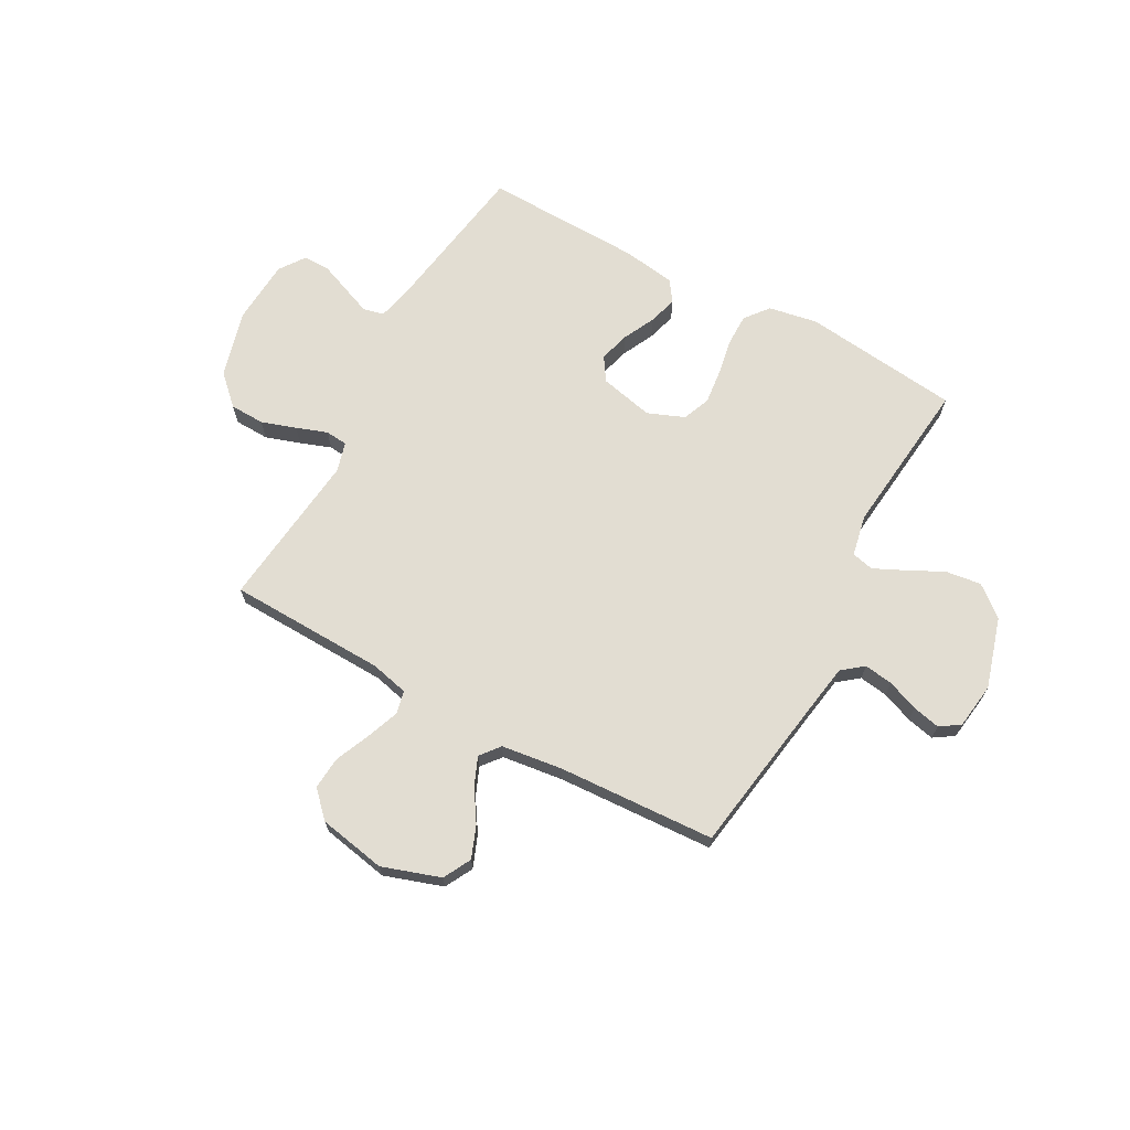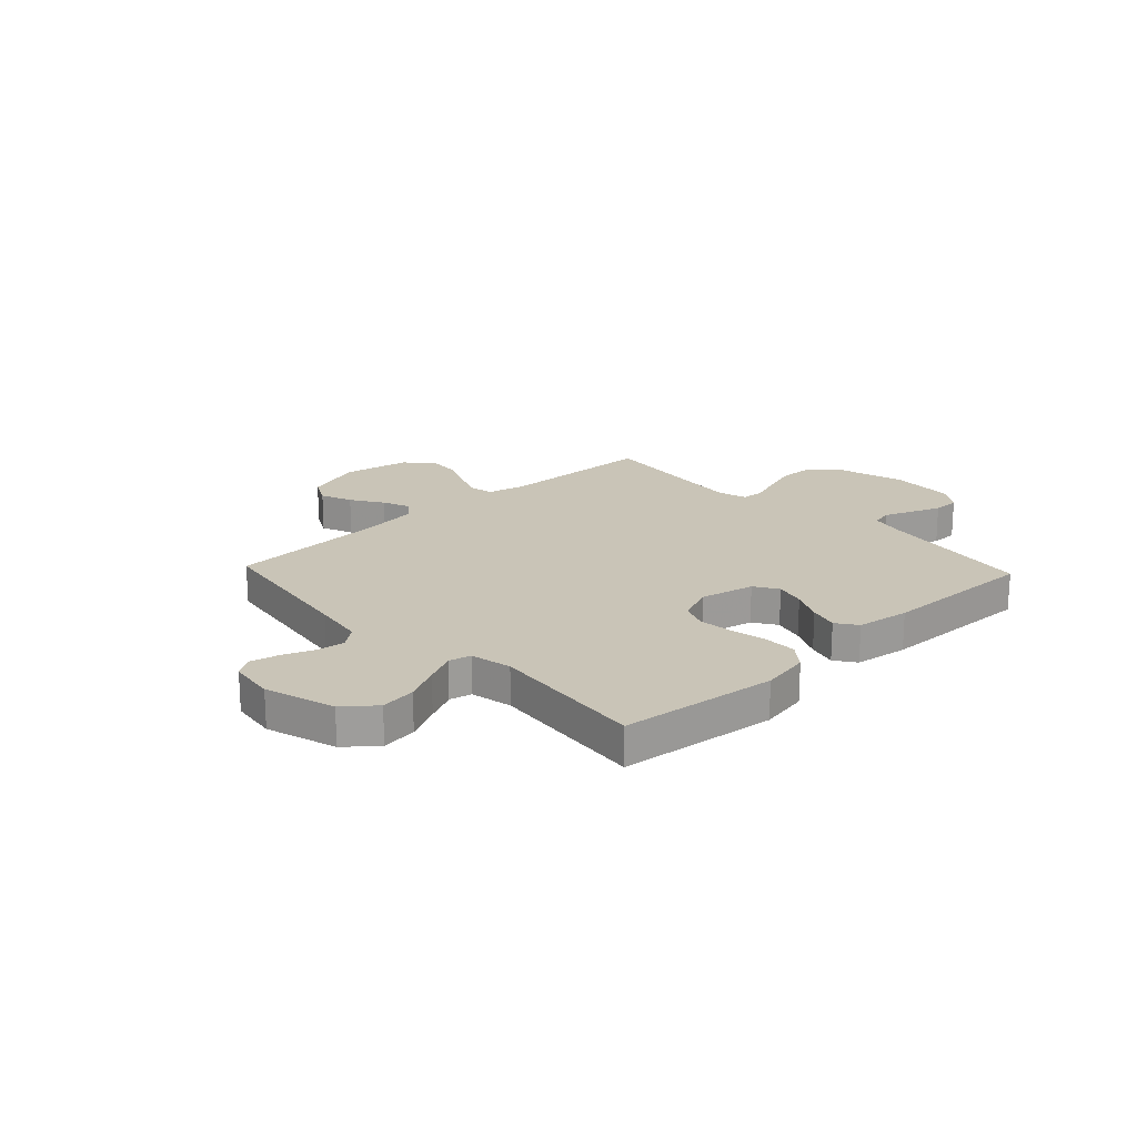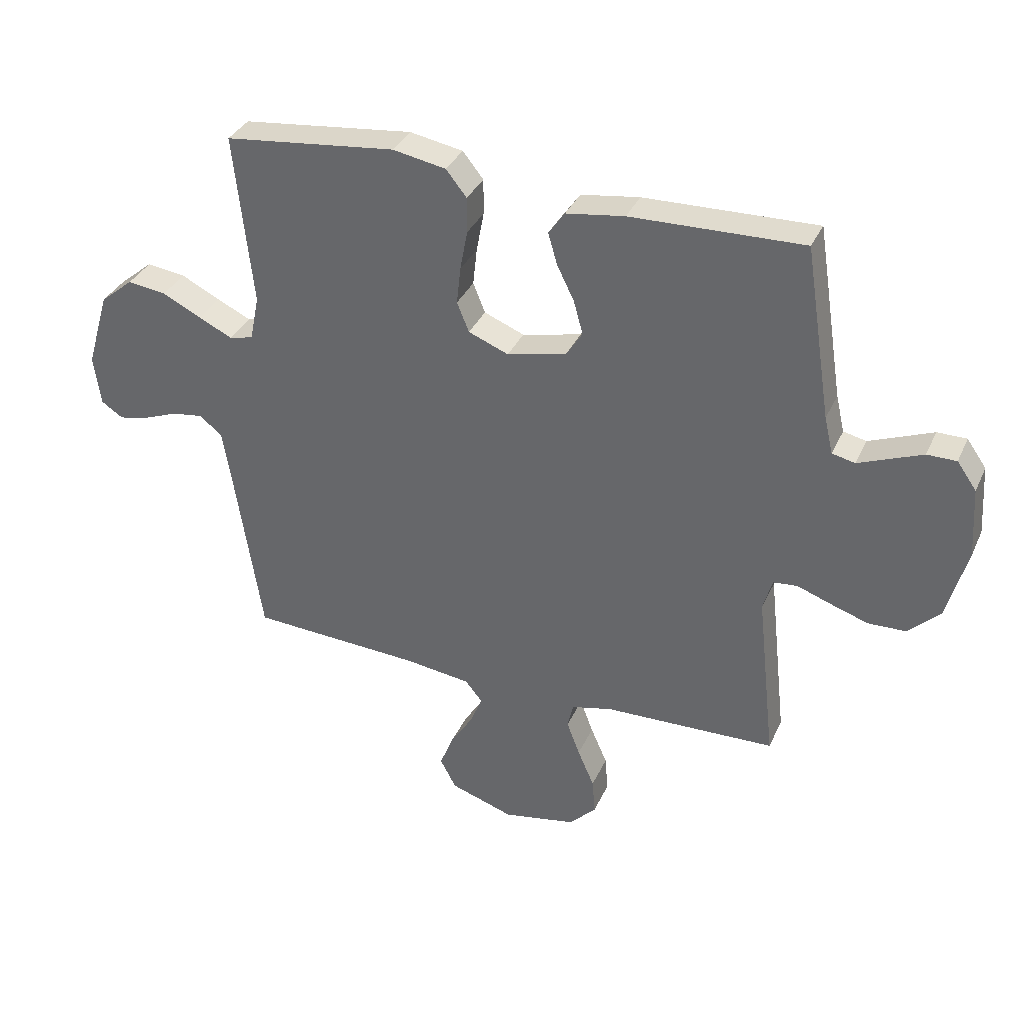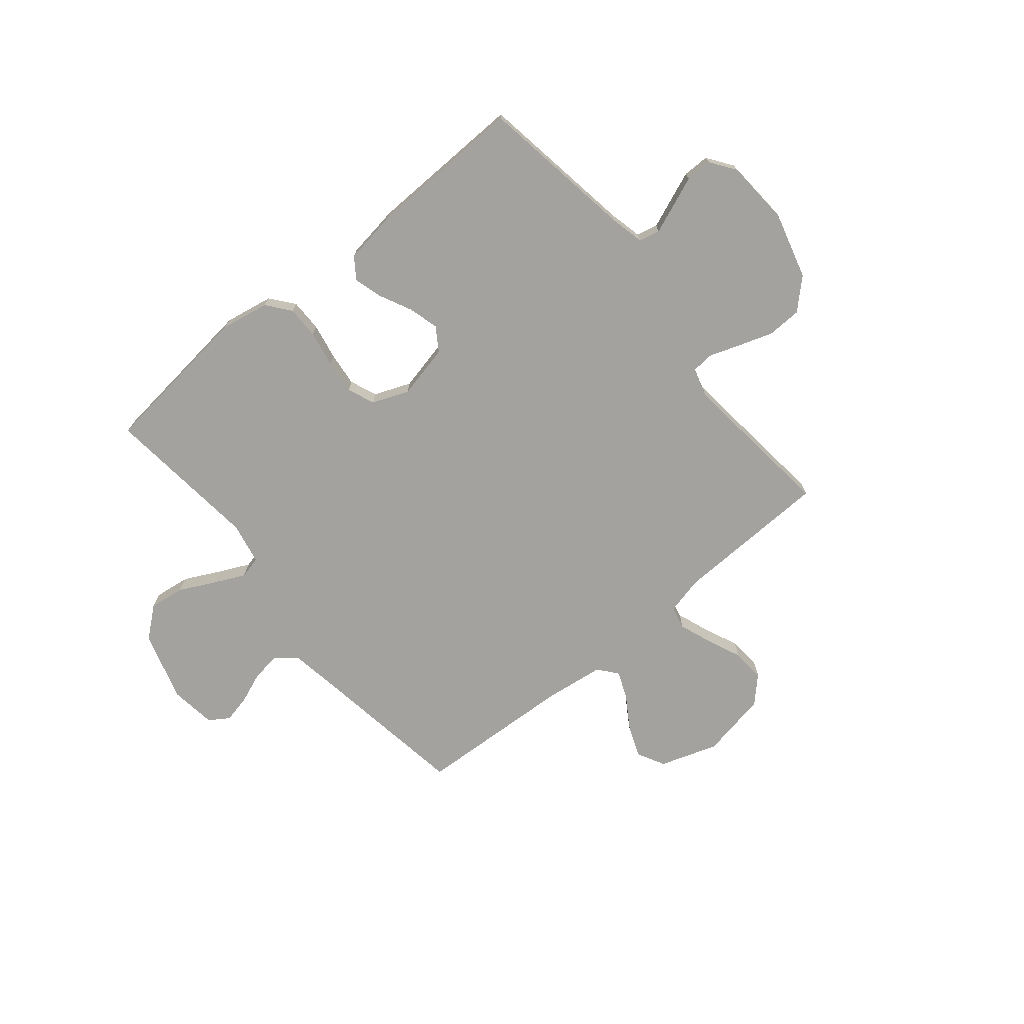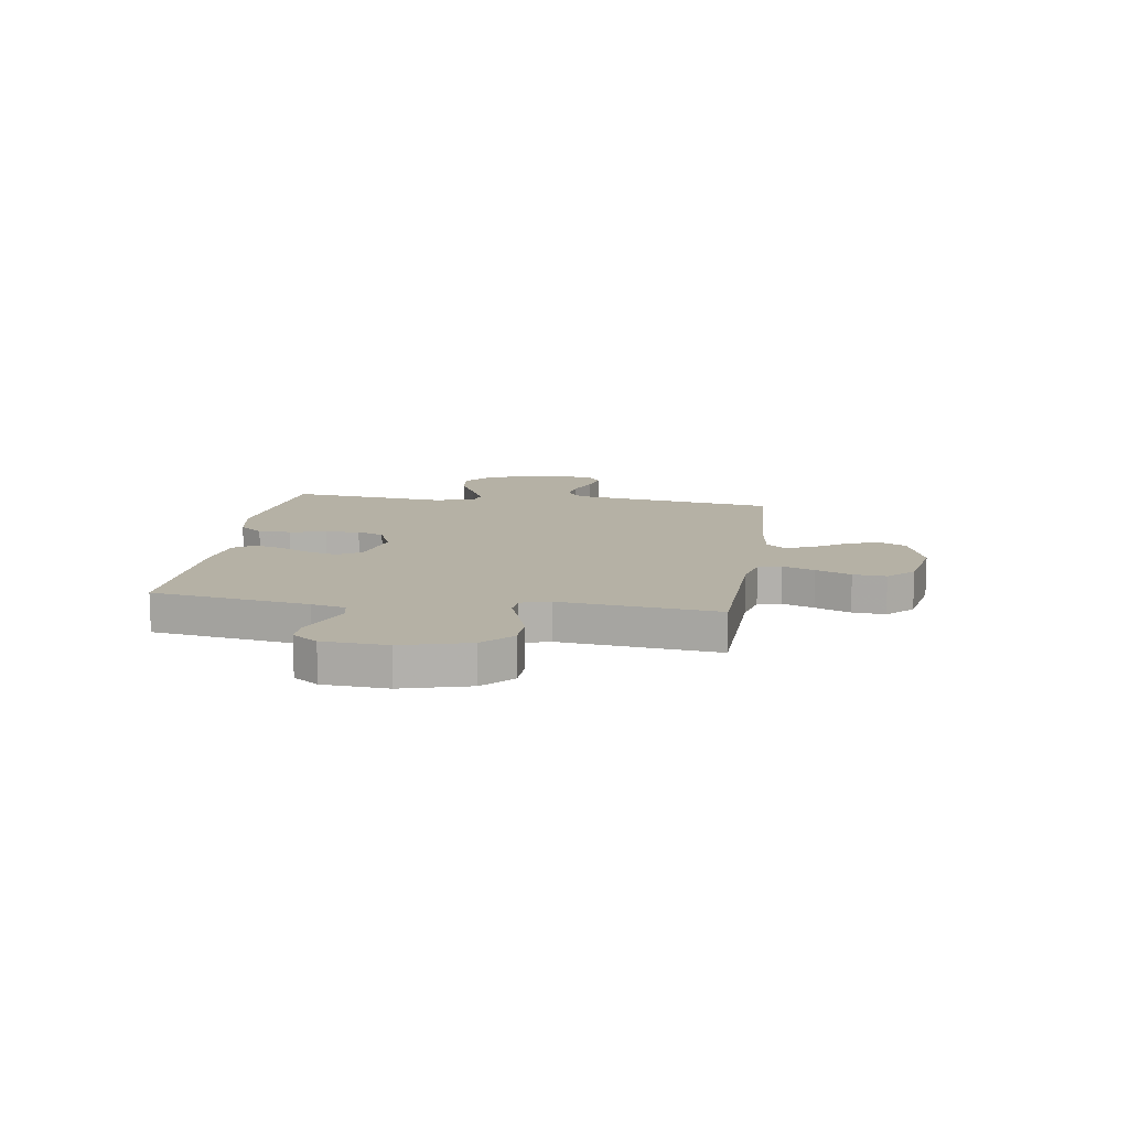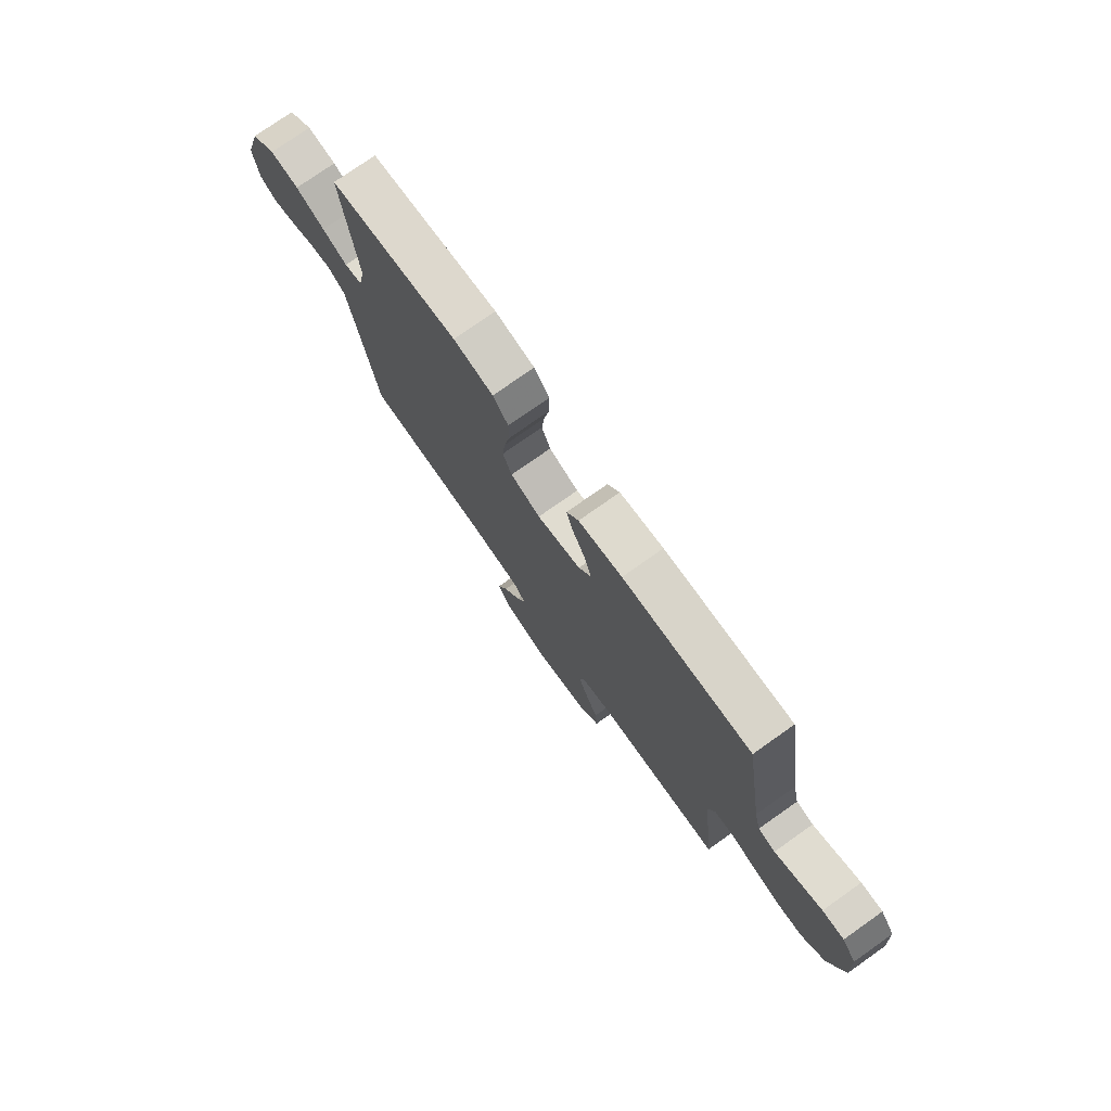
<metadata>
{"format":"obj","ext":"obj","renderer":"f3d","projection":"perspective","resolution":1024,"background":"white","views":[{"elev":68.3,"azim":-151.3,"up":"+Y"},{"elev":19.9,"azim":-43.3,"up":"+Y"},{"elev":34.8,"azim":22.0,"up":"+Z"},{"elev":-72.6,"azim":39.5,"up":"+Y"},{"elev":11.8,"azim":98.5,"up":"+Y"},{"elev":76.1,"azim":54.8,"up":"+Z"}]}
</metadata>
<code>
v 0.5 0.07 0.5
v 0.547 0.07 0.2
v 0.562 0.07 0.136
v 0.602 0.07 0.127
v 0.655 0.07 0.148
v 0.713 0.07 0.171
v 0.764 0.07 0.171
v 0.798 0.07 0.123
v 0.806 0.07 0
v 0.771 0.07 -0.128
v 0.716 0.07 -0.181
v 0.65 0.07 -0.183
v 0.584 0.07 -0.161
v 0.525 0.07 -0.14
v 0.483 0.07 -0.144
v 0.467 0.07 -0.2
v 0.5 0.07 -0.5
v 0.2 0.07 -0.509
v 0.128 0.07 -0.526
v 0.118 0.07 -0.57
v 0.141 0.07 -0.631
v 0.17 0.07 -0.698
v 0.175 0.07 -0.761
v 0.128 0.07 -0.809
v 0 0.07 -0.833
v -0.111 0.07 -0.796
v -0.139 0.07 -0.743
v -0.115 0.07 -0.682
v -0.076 0.07 -0.621
v -0.054 0.07 -0.568
v -0.084 0.07 -0.531
v -0.2 0.07 -0.516
v -0.5 0.07 -0.5
v -0.546 0.07 -0.2
v -0.562 0.07 -0.102
v -0.602 0.07 -0.07
v -0.657 0.07 -0.078
v -0.716 0.07 -0.101
v -0.769 0.07 -0.113
v -0.807 0.07 -0.088
v -0.819 0.07 0
v -0.779 0.07 0.134
v -0.721 0.07 0.182
v -0.653 0.07 0.173
v -0.585 0.07 0.139
v -0.526 0.07 0.111
v -0.484 0.07 0.121
v -0.468 0.07 0.2
v -0.5 0.07 0.5
v -0.2 0.07 0.534
v -0.107 0.07 0.517
v -0.071 0.07 0.472
v -0.071 0.07 0.41
v -0.084 0.07 0.34
v -0.091 0.07 0.275
v -0.07 0.07 0.223
v 0 0.07 0.195
v 0.103 0.07 0.218
v 0.132 0.07 0.263
v 0.116 0.07 0.321
v 0.086 0.07 0.382
v 0.07 0.07 0.437
v 0.098 0.07 0.477
v 0.2 0.07 0.492
v 0.5 0 0.5
v 0.547 0 0.2
v 0.562 0 0.136
v 0.602 0 0.127
v 0.655 0 0.148
v 0.713 0 0.171
v 0.764 0 0.171
v 0.798 0 0.123
v 0.806 0 0
v 0.771 0 -0.128
v 0.716 0 -0.181
v 0.65 0 -0.183
v 0.584 0 -0.161
v 0.525 0 -0.14
v 0.483 0 -0.144
v 0.467 0 -0.2
v 0.5 0 -0.5
v 0.2 0 -0.509
v 0.128 0 -0.526
v 0.118 0 -0.57
v 0.141 0 -0.631
v 0.17 0 -0.698
v 0.175 0 -0.761
v 0.128 0 -0.809
v 0 0 -0.833
v -0.111 0 -0.796
v -0.139 0 -0.743
v -0.115 0 -0.682
v -0.076 0 -0.621
v -0.054 0 -0.568
v -0.084 0 -0.531
v -0.2 0 -0.516
v -0.5 0 -0.5
v -0.546 0 -0.2
v -0.562 0 -0.102
v -0.602 0 -0.07
v -0.657 0 -0.078
v -0.716 0 -0.101
v -0.769 0 -0.113
v -0.807 0 -0.088
v -0.819 0 0
v -0.779 0 0.134
v -0.721 0 0.182
v -0.653 0 0.173
v -0.585 0 0.139
v -0.526 0 0.111
v -0.484 0 0.121
v -0.468 0 0.2
v -0.5 0 0.5
v -0.2 0 0.534
v -0.107 0 0.517
v -0.071 0 0.472
v -0.071 0 0.41
v -0.084 0 0.34
v -0.091 0 0.275
v -0.07 0 0.223
v 0 0 0.195
v 0.103 0 0.218
v 0.132 0 0.263
v 0.116 0 0.321
v 0.086 0 0.382
v 0.07 0 0.437
v 0.098 0 0.477
v 0.2 0 0.492
f 63 64 1 2
f 60 61 62 63
f 59 60 63 2
f 58 59 2 3
f 57 58 3 4
f 51 52 53 54
f 51 54 55
f 48 49 50 51
f 47 48 51 55
f 42 43 44 45
f 42 45 46
f 41 42 46
f 40 41 46 47
f 37 38 39 40
f 36 37 40 47
f 32 33 34
f 31 32 34 35
f 26 27 28 29
f 26 29 30
f 25 26 30
f 24 25 30
f 21 22 23 24
f 20 21 24 30
f 19 20 30 31
f 16 17 18
f 15 16 18 19
f 11 12 13 14
f 9 10 11 14
f 9 14 15
f 8 9 15
f 5 6 7 8
f 4 5 8 15
f 57 4 15 19
f 36 47 55 56
f 35 36 56 57
f 19 31 35 57
f 66 65 128 127
f 127 126 125 124
f 66 127 124 123
f 67 66 123 122
f 68 67 122 121
f 118 117 116 115
f 119 118 115
f 115 114 113 112
f 119 115 112 111
f 109 108 107 106
f 110 109 106
f 110 106 105
f 111 110 105 104
f 104 103 102 101
f 111 104 101 100
f 98 97 96
f 99 98 96 95
f 93 92 91 90
f 94 93 90
f 94 90 89
f 94 89 88
f 88 87 86 85
f 94 88 85 84
f 95 94 84 83
f 82 81 80
f 83 82 80 79
f 78 77 76 75
f 78 75 74 73
f 79 78 73
f 79 73 72
f 72 71 70 69
f 79 72 69 68
f 83 79 68 121
f 120 119 111 100
f 121 120 100 99
f 121 99 95 83
f 1 65 66 2
f 2 66 67 3
f 3 67 68 4
f 4 68 69 5
f 5 69 70 6
f 6 70 71 7
f 7 71 72 8
f 8 72 73 9
f 9 73 74 10
f 10 74 75 11
f 11 75 76 12
f 12 76 77 13
f 13 77 78 14
f 14 78 79 15
f 15 79 80 16
f 16 80 81 17
f 17 81 82 18
f 18 82 83 19
f 19 83 84 20
f 20 84 85 21
f 21 85 86 22
f 22 86 87 23
f 23 87 88 24
f 24 88 89 25
f 25 89 90 26
f 26 90 91 27
f 27 91 92 28
f 28 92 93 29
f 29 93 94 30
f 30 94 95 31
f 31 95 96 32
f 32 96 97 33
f 33 97 98 34
f 34 98 99 35
f 35 99 100 36
f 36 100 101 37
f 37 101 102 38
f 38 102 103 39
f 39 103 104 40
f 40 104 105 41
f 41 105 106 42
f 42 106 107 43
f 43 107 108 44
f 44 108 109 45
f 45 109 110 46
f 46 110 111 47
f 47 111 112 48
f 48 112 113 49
f 49 113 114 50
f 50 114 115 51
f 51 115 116 52
f 52 116 117 53
f 53 117 118 54
f 54 118 119 55
f 55 119 120 56
f 56 120 121 57
f 57 121 122 58
f 58 122 123 59
f 59 123 124 60
f 60 124 125 61
f 61 125 126 62
f 62 126 127 63
f 63 127 128 64
f 64 128 65 1

</code>
